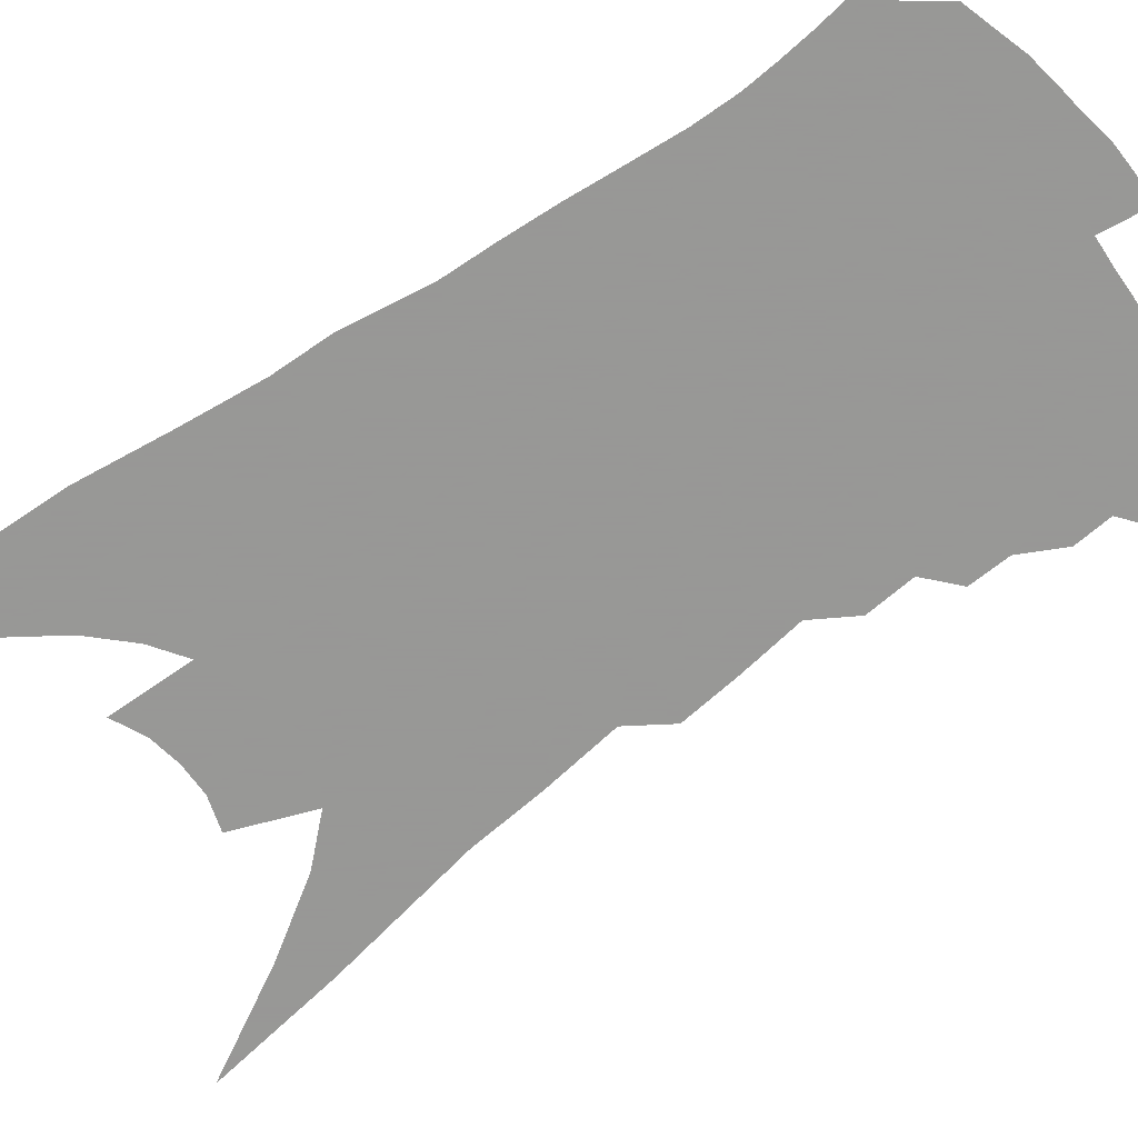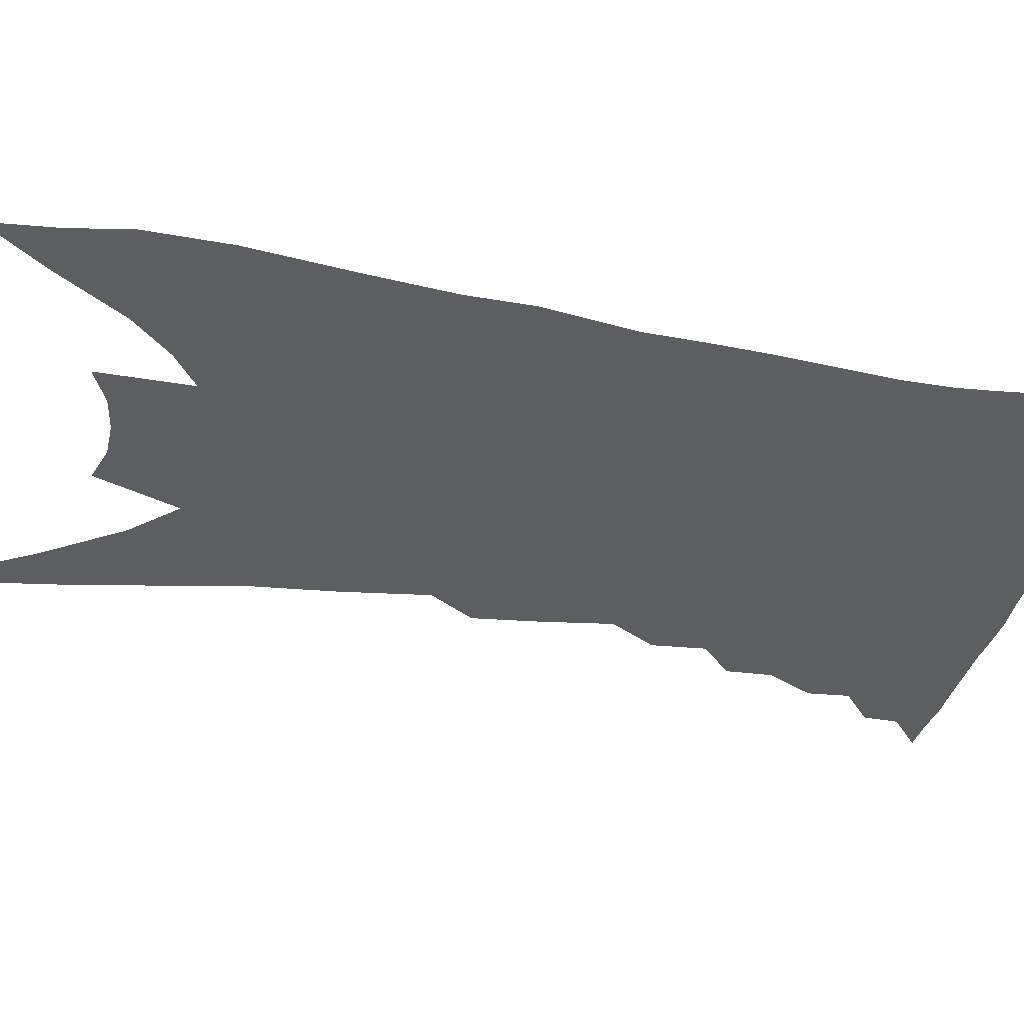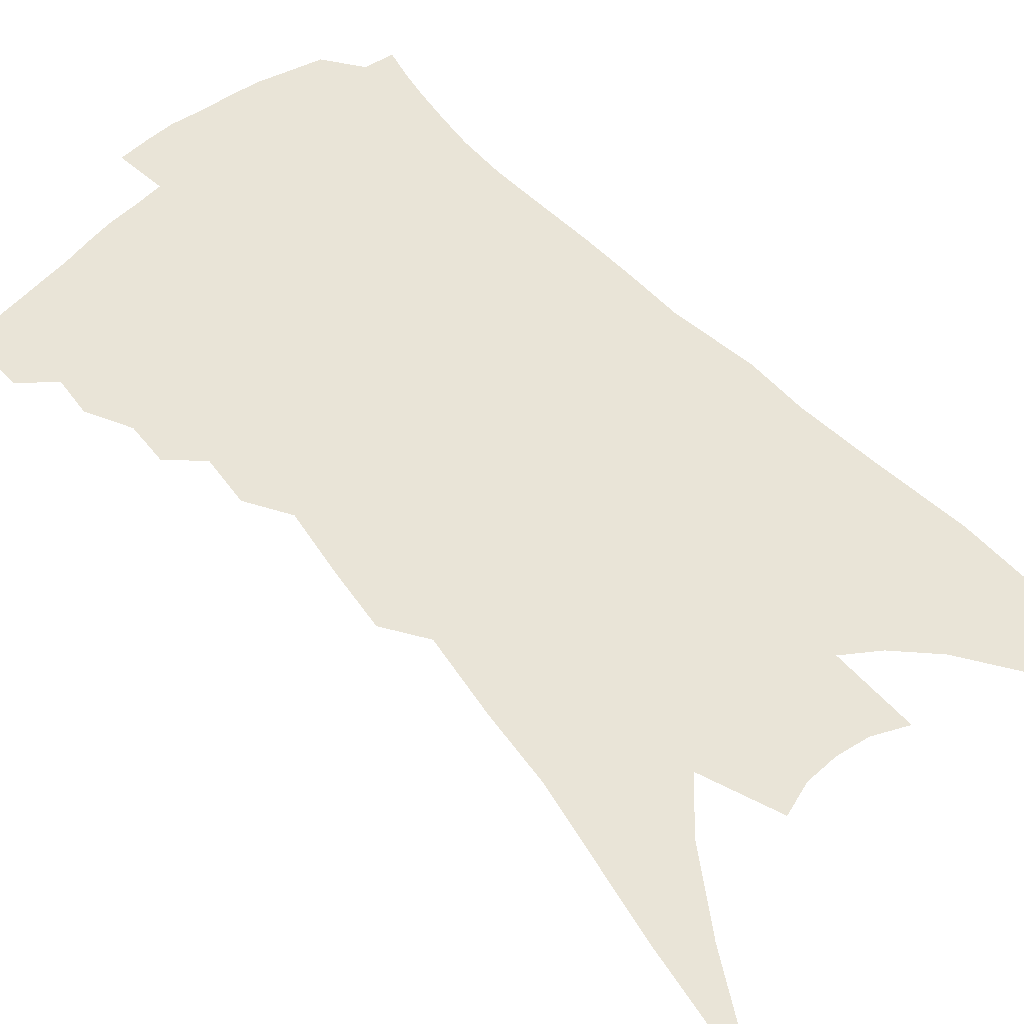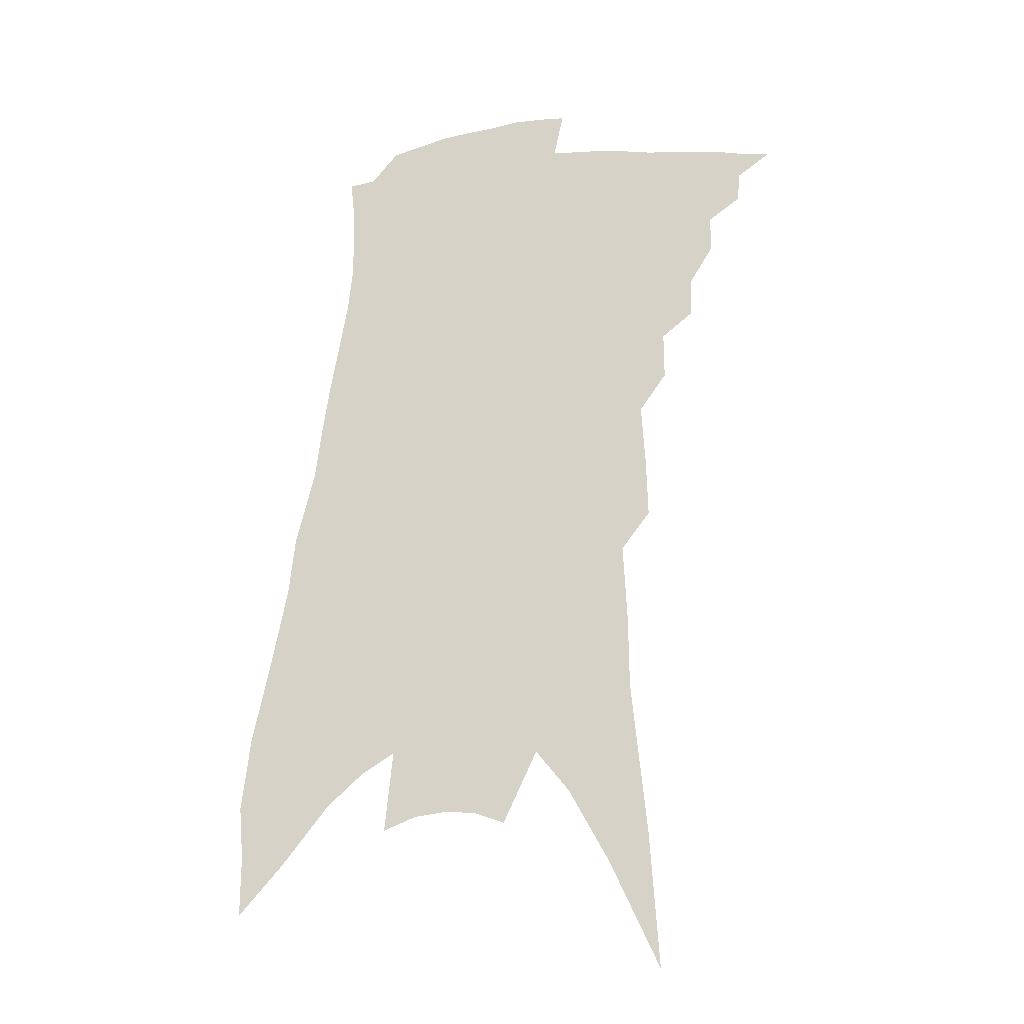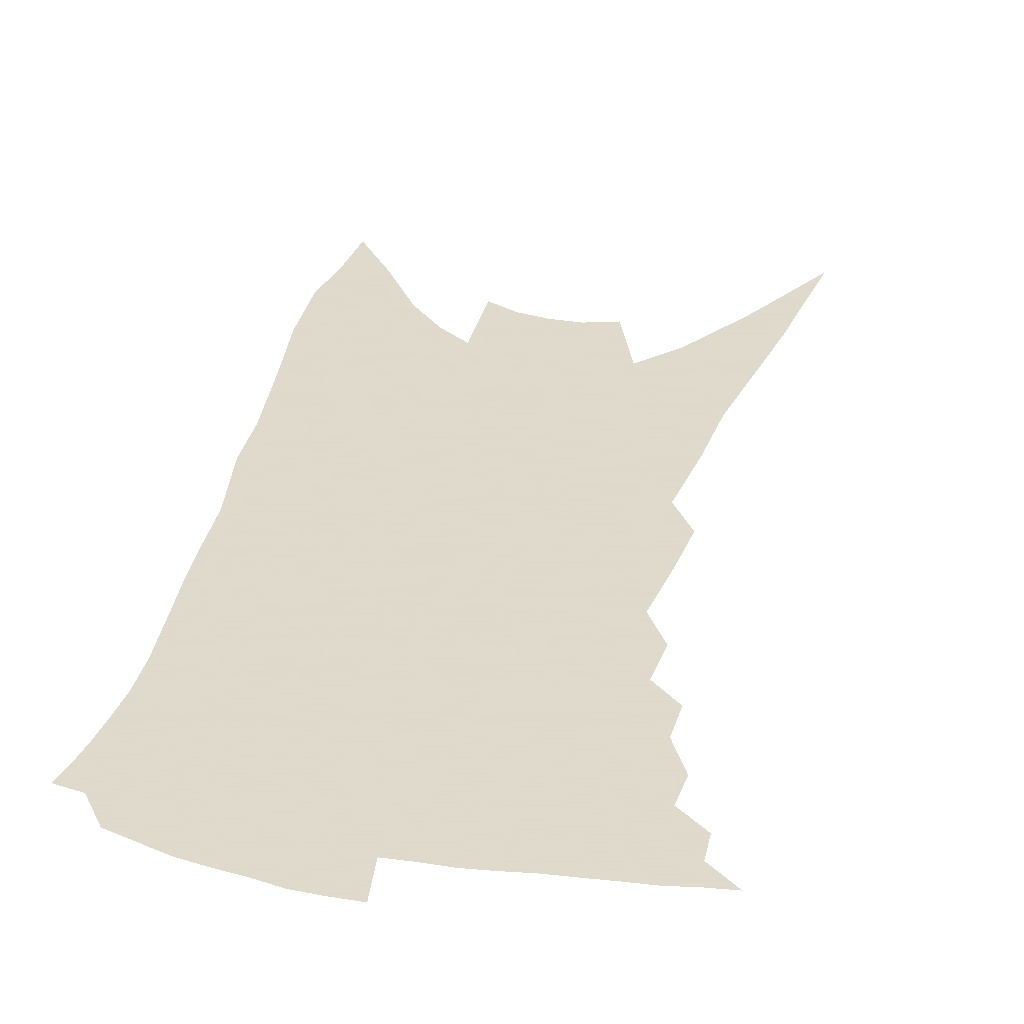
<metadata>
{"format":"obj","ext":"obj","renderer":"f3d","projection":"perspective","resolution":1024,"background":"white","views":[{"elev":-68.4,"azim":130.8,"up":"+Z"},{"elev":-38.6,"azim":83.6,"up":"+Z"},{"elev":61.0,"azim":-36.9,"up":"+Z"},{"elev":-23.5,"azim":-164.7,"up":"+Y"},{"elev":32.4,"azim":-161.7,"up":"+Z"}]}
</metadata>
<code>
v 518.4 341.1 0
v 527.6 327.7 0
v 526.8 335.4 0
v 525.3 342.4 0
v 535.9 312.6 0
v 535.9 322 0
v 535 329.8 0
v 533.7 336.8 0
v 532.2 344.3 0
v 542.5 292.4 0
v 542.1 302.7 0
v 543.9 316.2 0
v 543.2 324.1 0
v 541.9 331.2 0
v 540.5 338.3 0
v 539.3 345.4 0
v 550.6 273.9 0
v 550.6 286.2 0
v 550.9 298.2 0
v 551.9 310.5 0
v 551 318 0
v 550.1 325.4 0
v 549 332.5 0
v 547.9 339.4 0
v 546.3 346.6 0
v 556.3 232.6 0
v 556.7 247.7 0
v 557.6 264.3 0
v 558.5 279.7 0
v 558.9 292.4 0
v 558.7 302.4 0
v 558.8 312.4 0
v 558 319.6 0
v 557 326.6 0
v 555.9 333.6 0
v 554.7 340.6 0
v 553.4 347.8 0
v 556.5 109.2 0
v 558.7 144.3 0
v 562.6 183.9 0
v 562.8 202.7 0
v 563.8 223 0
v 564.4 240.1 0
v 565.3 257.1 0
v 565.2 269.5 0
v 566.2 285.3 0
v 566 295.2 0
v 565.8 304.7 0
v 565.6 313.5 0
v 564.9 320.8 0
v 563.8 327.7 0
v 562.9 334.7 0
v 561.8 341.9 0
v 560.4 349.4 0
v 569.1 137.2 0
v 570.8 170.1 0
v 571 192.4 0
v 571.6 213.4 0
v 572.7 234 0
v 572.8 249 0
v 572.3 260.5 0
v 573 276.1 0
v 572.9 287.2 0
v 573 297.8 0
v 572.9 307.1 0
v 572.5 315 0
v 572 322 0
v 571.3 329 0
v 569.9 335.8 0
v 569.1 342.8 0
v 567.3 350.8 0
v 579.5 156.6 0
v 579.9 183.6 0
v 579.4 201.8 0
v 579.6 222 0
v 580.2 239.5 0
v 579.9 253.2 0
v 579.7 266 0
v 580.1 280.2 0
v 580 290.6 0
v 579.8 299.9 0
v 579.5 308.1 0
v 579 315.4 0
v 579.3 323.8 0
v 578.4 330.1 0
v 577.8 336.7 0
v 576.1 344 0
v 574.6 351.6 0
v 588.2 167.7 0
v 587.8 190.7 0
v 587.1 210.1 0
v 586.6 225.4 0
v 587.2 242.1 0
v 586.7 256.9 0
v 586.5 268.7 0
v 586.8 283.2 0
v 586.4 291.5 0
v 586.3 301.1 0
v 586.4 310.2 0
v 585.9 317.1 0
v 585.7 324.1 0
v 585.1 330.8 0
v 584.4 337.6 0
v 583.4 344.5 0
v 581.7 352.5 0
v 579.1 364.4 0
v 597.1 149.2 0
v 596.1 174.4 0
v 595.3 192.8 0
v 594.2 211.3 0
v 594 217 0
v 593.7 244.4 0
v 593.4 255.6 0
v 593.3 272.9 0
v 593.1 283.6 0
v 593 293.9 0
v 592.8 302.5 0
v 592.8 311.1 0
v 592.7 318.5 0
v 592.3 324.8 0
v 592 331.7 0
v 591.3 338.5 0
v 590.2 345.8 0
v 588.5 354.4 0
v 586.3 365.1 0
v 605.1 152.4 0
v 603.8 175.6 0
v 602.7 195.8 0
v 601.8 211.8 0
v 601.5 231.3 0
v 600.4 247 0
v 600.1 259.2 0
v 599.8 272.8 0
v 599.5 284.4 0
v 599.3 293.8 0
v 599.2 302 0
v 599.1 311 0
v 599.1 318.4 0
v 599.1 325.6 0
v 598.7 332.2 0
v 598.3 339 0
v 597.2 346.5 0
v 595.9 354.8 0
v 593.6 365.5 0
v 613.2 153.2 0
v 611.5 175.8 0
v 610 197 0
v 609 215 0
v 608.2 231.8 0
v 607.3 245.3 0
v 606.6 261.5 0
v 606.2 272.3 0
v 605.8 284.3 0
v 605.6 294 0
v 605.5 303.3 0
v 605.5 311.5 0
v 605.6 319.3 0
v 605.6 326.1 0
v 605.5 332.6 0
v 605.1 339.4 0
v 604.5 346.6 0
v 603.6 354.2 0
v 601.4 364.7 0
v 621.4 152.5 0
v 619.8 172.1 0
v 617.7 195.2 0
v 616.2 214.1 0
v 615.1 231.4 0
v 613.8 247.7 0
v 613.5 258.9 0
v 612.6 272.7 0
v 612.2 283.7 0
v 611.8 294.2 0
v 611.8 302.7 0
v 611.8 311.5 0
v 611.9 319.3 0
v 612 325.9 0
v 612.5 333 0
v 612.5 339.5 0
v 611.7 346.5 0
v 611 353.9 0
v 608.8 364.3 0
v 629.9 149.3 0
v 627.8 170.4 0
v 625.6 192.1 0
v 623.2 214.6 0
v 622.2 229.2 0
v 621.2 243.6 0
v 620.3 257.1 0
v 619.5 270 0
v 619 281 0
v 618.4 292 0
v 618 302 0
v 617.9 312.2 0
v 618.1 318.9 0
v 618.3 325.4 0
v 618.9 333.3 0
v 619 339.5 0
v 618.9 346 0
v 618.6 352.7 0
v 616.2 363.6 0
v 636.5 165.3 0
v 634.2 186.5 0
v 631.7 207.7 0
v 629.9 225.2 0
v 628.2 241.4 0
v 627.4 254.4 0
v 626.6 266.9 0
v 626.2 277.5 0
v 624.9 290.6 0
v 624.2 301.8 0
v 624.2 310.5 0
v 624.3 318.8 0
v 624.7 325.9 0
v 625.1 333 0
v 625.4 339.5 0
v 625.5 345.9 0
v 625.3 352.6 0
v 623.9 362 0
v 646.2 156.9 0
v 644.1 177.2 0
v 640.8 199.8 0
v 639.6 215.6 0
v 636.6 234.7 0
v 635.3 249.1 0
v 634.2 262.5 0
v 633.2 274.8 0
v 631.9 287.5 0
v 630.9 299.1 0
v 630.8 308.1 0
v 630.3 318.3 0
v 630.9 325.2 0
v 631.2 332.8 0
v 631.7 339.2 0
v 632.1 345.6 0
v 631.9 352.6 0
v 631.5 360.3 0
v 658.4 141.8 0
v 655.7 163.6 0
v 652 186.9 0
v 649.9 205.2 0
v 646.5 224.9 0
v 645 239.8 0
v 644.2 252.9 0
v 641.8 268.3 0
v 639.6 282.7 0
v 638.8 293.9 0
v 637.8 305 0
v 636.7 316 0
v 637.4 323.5 0
v 637.3 332.1 0
v 638.1 338.7 0
v 638.6 345.4 0
v 638.6 352.2 0
v 670 129 0
v 670 144.6 0
v 671.2 158.2 0
v 669 177.3 0
v 664.1 200.4 0
v 660.2 220.4 0
v 658.6 235.4 0
v 653.6 255.8 0
v 651.9 269.4 0
v 650 282.9 0
v 647.6 296.5 0
v 645.3 309.7 0
v 644.2 320.7 0
v 644.2 329.4 0
v 644.4 338.2 0
v 644.8 345.1 0
v 645.6 351.5 0
v 721 391 0
f 3 4 1
f 6 7 2
f 2 7 3
f 7 8 3
f 3 8 4
f 8 9 4
f 11 12 5
f 5 12 6
f 12 13 6
f 6 13 7
f 13 14 7
f 7 14 8
f 14 15 8
f 8 15 9
f 15 16 9
f 18 19 10
f 10 19 11
f 19 20 11
f 11 20 12
f 20 21 12
f 12 21 13
f 21 22 13
f 13 22 14
f 22 23 14
f 14 23 15
f 23 24 15
f 15 24 16
f 24 25 16
f 28 29 17
f 17 29 18
f 29 30 18
f 18 30 19
f 30 31 19
f 19 31 20
f 31 32 20
f 20 32 21
f 32 33 21
f 21 33 22
f 33 34 22
f 22 34 23
f 34 35 23
f 23 35 24
f 35 36 24
f 24 36 25
f 36 37 25
f 42 43 26
f 26 43 27
f 43 44 27
f 27 44 28
f 44 45 28
f 28 45 29
f 45 46 29
f 29 46 30
f 46 47 30
f 30 47 31
f 47 48 31
f 31 48 32
f 48 49 32
f 32 49 33
f 49 50 33
f 33 50 34
f 50 51 34
f 34 51 35
f 51 52 35
f 35 52 36
f 52 53 36
f 36 53 37
f 53 54 37
f 38 55 39
f 55 56 39
f 39 56 40
f 56 57 40
f 40 57 41
f 57 58 41
f 41 58 42
f 58 59 42
f 42 59 43
f 59 60 43
f 43 60 44
f 60 61 44
f 44 61 45
f 61 62 45
f 45 62 46
f 62 63 46
f 46 63 47
f 63 64 47
f 47 64 48
f 64 65 48
f 48 65 49
f 65 66 49
f 49 66 50
f 66 67 50
f 50 67 51
f 67 68 51
f 51 68 52
f 68 69 52
f 52 69 53
f 69 70 53
f 53 70 54
f 70 71 54
f 55 72 56
f 72 73 56
f 56 73 57
f 73 74 57
f 57 74 58
f 74 75 58
f 58 75 59
f 75 76 59
f 59 76 60
f 76 77 60
f 60 77 61
f 77 78 61
f 61 78 62
f 78 79 62
f 62 79 63
f 79 80 63
f 63 80 64
f 80 81 64
f 64 81 65
f 81 82 65
f 65 82 66
f 82 83 66
f 66 83 67
f 83 84 67
f 67 84 68
f 84 85 68
f 68 85 69
f 85 86 69
f 69 86 70
f 86 87 70
f 70 87 71
f 87 88 71
f 72 89 73
f 89 90 73
f 73 90 74
f 90 91 74
f 74 91 75
f 91 92 75
f 75 92 76
f 92 93 76
f 76 93 77
f 93 94 77
f 77 94 78
f 94 95 78
f 78 95 79
f 95 96 79
f 79 96 80
f 96 97 80
f 80 97 81
f 97 98 81
f 81 98 82
f 98 99 82
f 82 99 83
f 99 100 83
f 83 100 84
f 100 101 84
f 84 101 85
f 101 102 85
f 85 102 86
f 102 103 86
f 86 103 87
f 103 104 87
f 87 104 88
f 104 105 88
f 107 108 89
f 89 108 90
f 108 109 90
f 90 109 91
f 109 110 91
f 91 110 92
f 110 111 92
f 92 111 93
f 111 112 93
f 93 112 94
f 112 113 94
f 94 113 95
f 113 114 95
f 95 114 96
f 114 115 96
f 96 115 97
f 115 116 97
f 97 116 98
f 116 117 98
f 98 117 99
f 117 118 99
f 99 118 100
f 118 119 100
f 100 119 101
f 119 120 101
f 101 120 102
f 120 121 102
f 102 121 103
f 121 122 103
f 103 122 104
f 122 123 104
f 104 123 105
f 123 124 105
f 105 124 106
f 124 125 106
f 107 126 108
f 126 127 108
f 108 127 109
f 127 128 109
f 109 128 110
f 128 129 110
f 110 129 111
f 129 130 111
f 111 130 112
f 130 131 112
f 112 131 113
f 131 132 113
f 113 132 114
f 132 133 114
f 114 133 115
f 133 134 115
f 115 134 116
f 134 135 116
f 116 135 117
f 135 136 117
f 117 136 118
f 136 137 118
f 118 137 119
f 137 138 119
f 119 138 120
f 138 139 120
f 120 139 121
f 139 140 121
f 121 140 122
f 140 141 122
f 122 141 123
f 141 142 123
f 123 142 124
f 142 143 124
f 124 143 125
f 143 144 125
f 126 145 127
f 145 146 127
f 127 146 128
f 146 147 128
f 128 147 129
f 147 148 129
f 129 148 130
f 148 149 130
f 130 149 131
f 149 150 131
f 131 150 132
f 150 151 132
f 132 151 133
f 151 152 133
f 133 152 134
f 152 153 134
f 134 153 135
f 153 154 135
f 135 154 136
f 154 155 136
f 136 155 137
f 155 156 137
f 137 156 138
f 156 157 138
f 138 157 139
f 157 158 139
f 139 158 140
f 158 159 140
f 140 159 141
f 159 160 141
f 141 160 142
f 160 161 142
f 142 161 143
f 161 162 143
f 143 162 144
f 162 163 144
f 145 164 146
f 164 165 146
f 146 165 147
f 165 166 147
f 147 166 148
f 166 167 148
f 148 167 149
f 167 168 149
f 149 168 150
f 168 169 150
f 150 169 151
f 169 170 151
f 151 170 152
f 170 171 152
f 152 171 153
f 171 172 153
f 153 172 154
f 172 173 154
f 154 173 155
f 173 174 155
f 155 174 156
f 174 175 156
f 156 175 157
f 175 176 157
f 157 176 158
f 176 177 158
f 158 177 159
f 177 178 159
f 159 178 160
f 178 179 160
f 160 179 161
f 179 180 161
f 161 180 162
f 180 181 162
f 162 181 163
f 181 182 163
f 164 183 165
f 183 184 165
f 165 184 166
f 184 185 166
f 166 185 167
f 185 186 167
f 167 186 168
f 186 187 168
f 168 187 169
f 187 188 169
f 169 188 170
f 188 189 170
f 170 189 171
f 189 190 171
f 171 190 172
f 190 191 172
f 172 191 173
f 191 192 173
f 173 192 174
f 192 193 174
f 174 193 175
f 193 194 175
f 175 194 176
f 194 195 176
f 176 195 177
f 195 196 177
f 177 196 178
f 196 197 178
f 178 197 179
f 197 198 179
f 179 198 180
f 198 199 180
f 180 199 181
f 199 200 181
f 181 200 182
f 200 201 182
f 184 202 185
f 202 203 185
f 185 203 186
f 203 204 186
f 186 204 187
f 204 205 187
f 187 205 188
f 205 206 188
f 188 206 189
f 206 207 189
f 189 207 190
f 207 208 190
f 190 208 191
f 208 209 191
f 191 209 192
f 209 210 192
f 192 210 193
f 210 211 193
f 193 211 194
f 211 212 194
f 194 212 195
f 212 213 195
f 195 213 196
f 213 214 196
f 196 214 197
f 214 215 197
f 197 215 198
f 215 216 198
f 198 216 199
f 216 217 199
f 199 217 200
f 217 218 200
f 200 218 201
f 218 219 201
f 202 220 203
f 220 221 203
f 203 221 204
f 221 222 204
f 204 222 205
f 222 223 205
f 205 223 206
f 223 224 206
f 206 224 207
f 224 225 207
f 207 225 208
f 225 226 208
f 208 226 209
f 226 227 209
f 209 227 210
f 227 228 210
f 210 228 211
f 228 229 211
f 211 229 212
f 229 230 212
f 212 230 213
f 230 231 213
f 213 231 214
f 231 232 214
f 214 232 215
f 232 233 215
f 215 233 216
f 233 234 216
f 216 234 217
f 234 235 217
f 217 235 218
f 235 236 218
f 218 236 219
f 236 237 219
f 220 238 221
f 238 239 221
f 221 239 222
f 239 240 222
f 222 240 223
f 240 241 223
f 223 241 224
f 241 242 224
f 224 242 225
f 242 243 225
f 225 243 226
f 243 244 226
f 226 244 227
f 244 245 227
f 227 245 228
f 245 246 228
f 228 246 229
f 246 247 229
f 229 247 230
f 247 248 230
f 230 248 231
f 248 249 231
f 231 249 232
f 249 250 232
f 232 250 233
f 250 251 233
f 233 251 234
f 251 252 234
f 234 252 235
f 252 253 235
f 235 253 236
f 253 254 236
f 236 254 237
f 238 255 239
f 255 256 239
f 239 256 240
f 256 257 240
f 240 257 241
f 257 258 241
f 241 258 242
f 258 259 242
f 242 259 243
f 259 260 243
f 243 260 244
f 260 261 244
f 244 261 245
f 261 262 245
f 245 262 246
f 262 263 246
f 246 263 247
f 263 264 247
f 247 264 248
f 264 265 248
f 248 265 249
f 265 266 249
f 249 266 250
f 266 267 250
f 250 267 251
f 267 268 251
f 251 268 252
f 268 269 252
f 252 269 253
f 269 270 253
f 253 270 254
f 270 271 254

</code>
